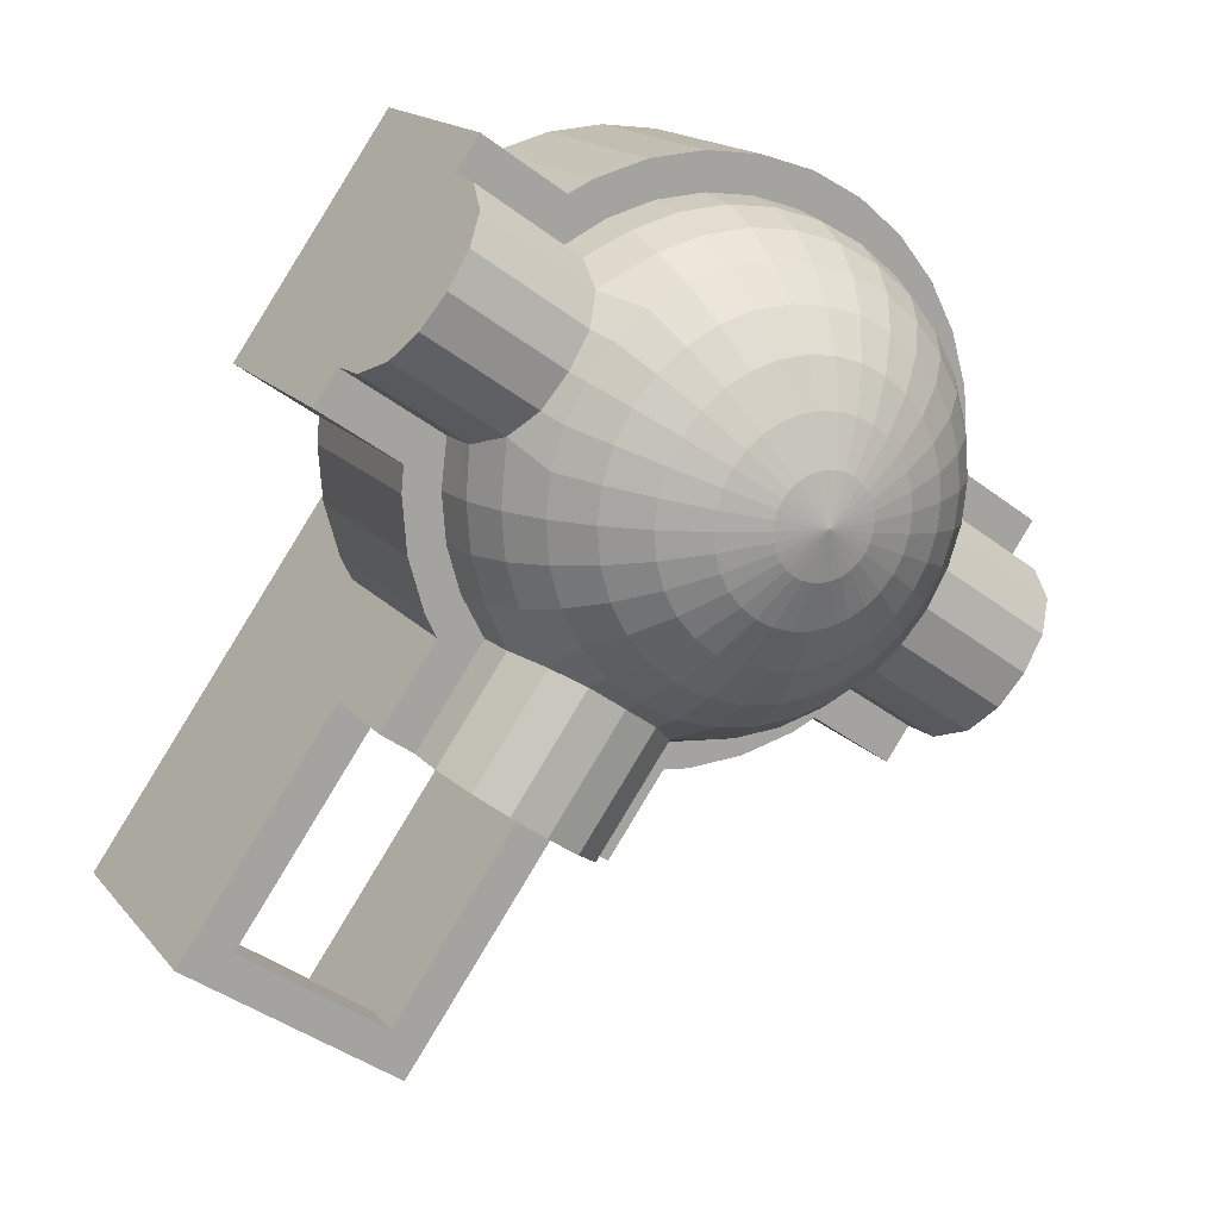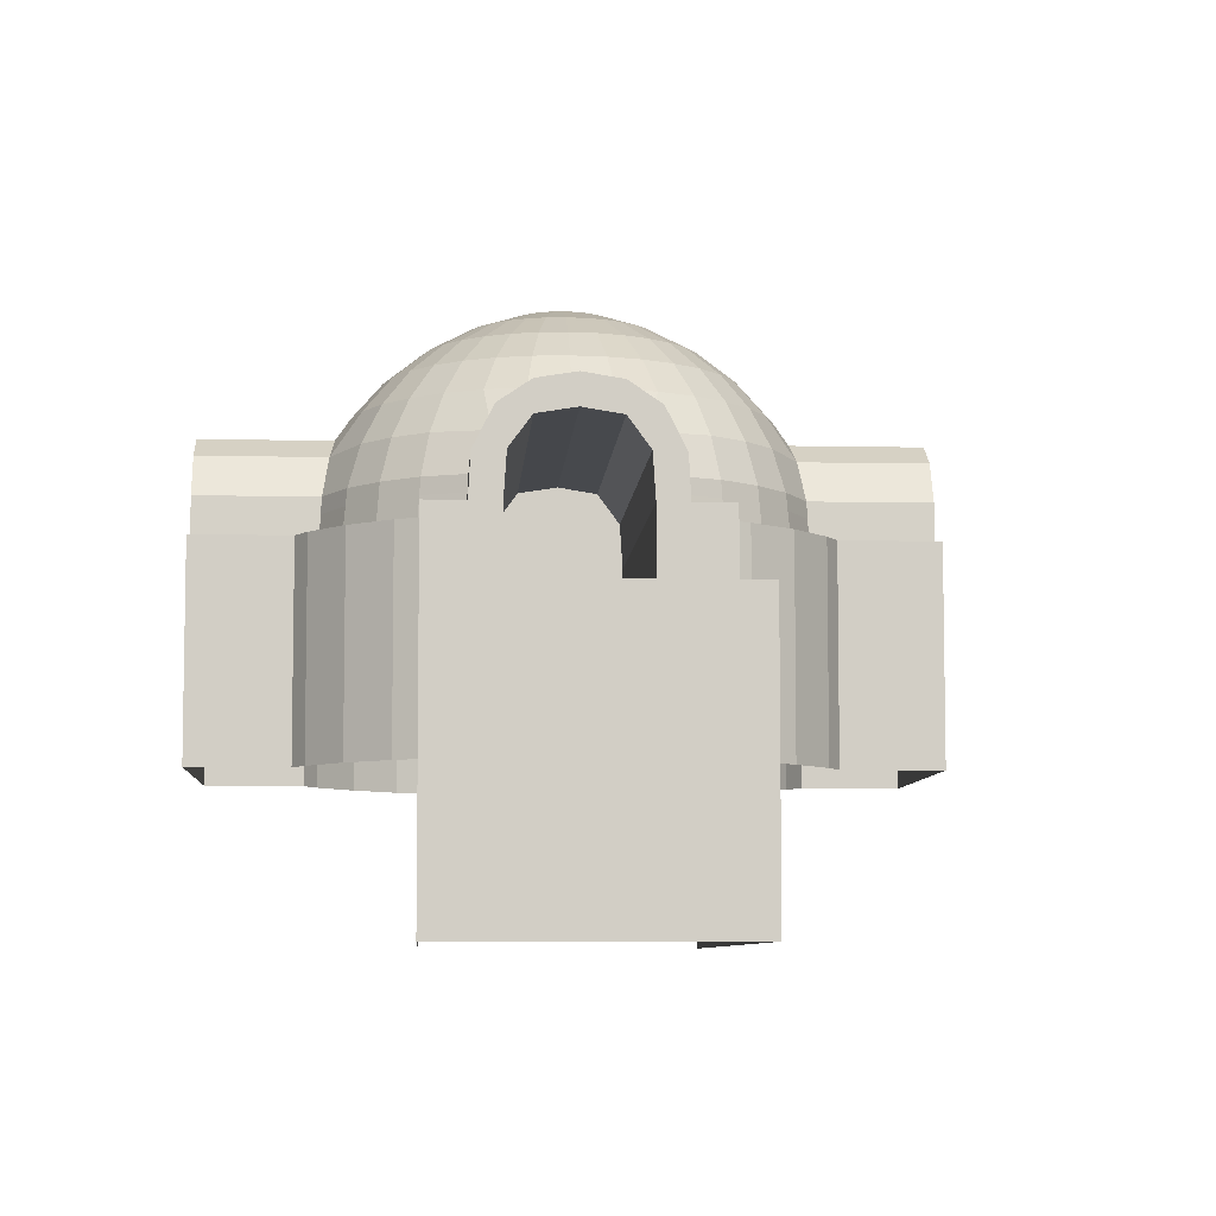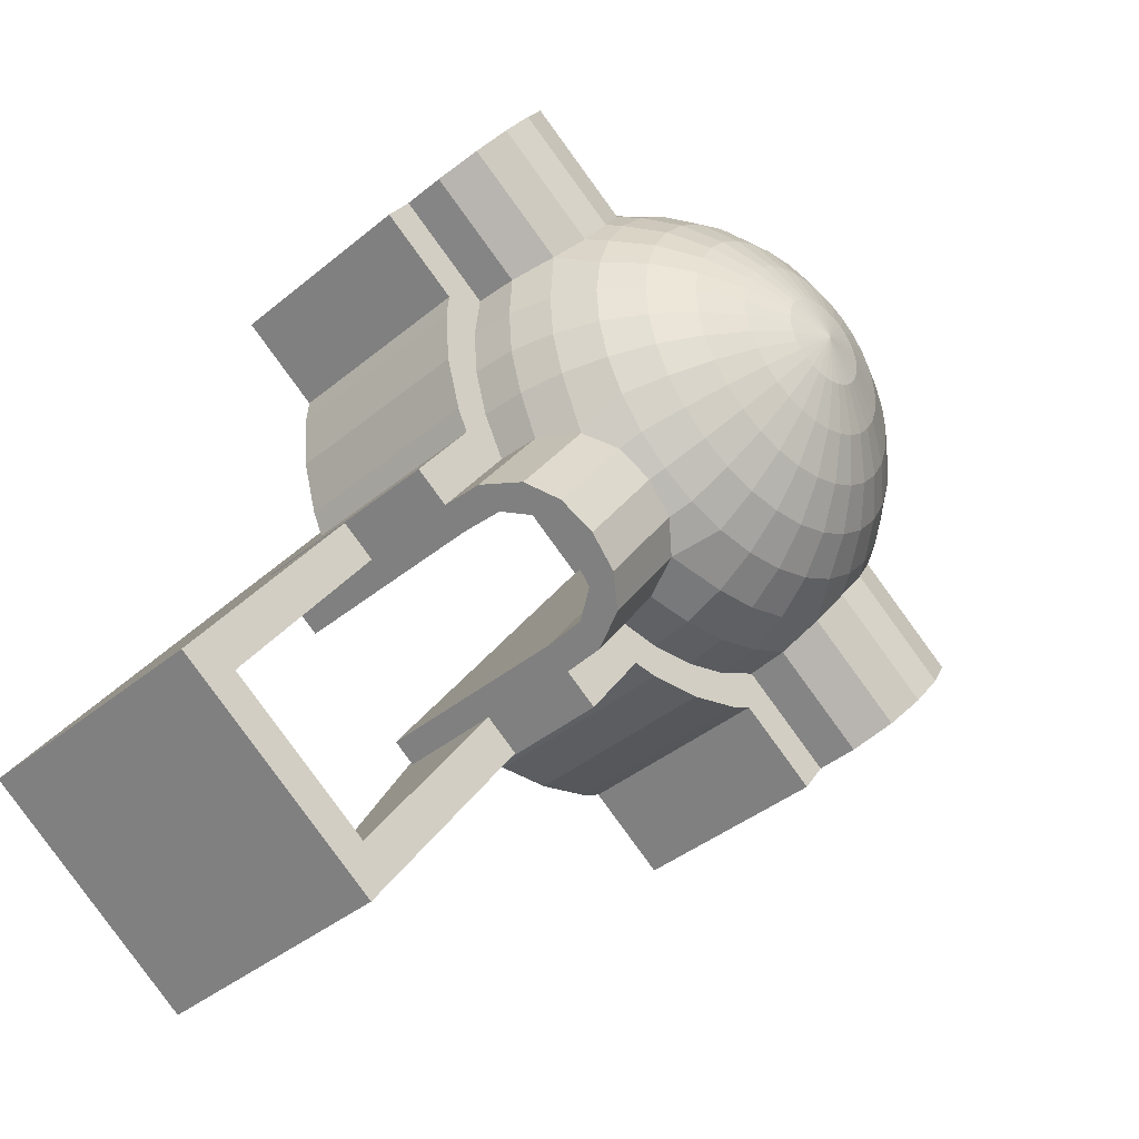
<metadata>
{"format":"obj","ext":"obj","renderer":"f3d","projection":"perspective","resolution":1024,"background":"white","views":[{"elev":16.2,"azim":154.6,"up":"+Z"},{"elev":-7.1,"azim":141.4,"up":"+Y"},{"elev":-39.0,"azim":136.0,"up":"+Z"}]}
</metadata>
<code>
v  -0.8235 2.174 0.2286
v  -0.8439 2.174 -0.0389
v  -1.085 1.896 -0.0442
v  -1.06 1.896 0.2704
v  -0.205 2.594 0.1196
v  -0.216 2.594 -0.0252
v  -0.5506 2.409 -0.0325
v  -0.5346 2.409 0.1777
v  -1.388 1.119 -0.0508
v  -1.359 1.119 0.3231
v  -1.345 1.253 0.3206
v  -1.374 1.253 -0.0505
v  -1.264 1.585 -0.0481
v  -1.237 1.585 0.3015
v  0.1527 2.721 0.0565
v  0.147 2.721 -0.0173
v  -0.8118 2.174 -0.3054
v  -1.047 1.896 -0.3575
v  -0.1986 2.594 -0.1694
v  -0.5254 2.409 -0.2419
v  -1.341 1.243 -0.4321
v  -1.351 1.113 -0.4305
v  -1.21 1.563 -0.5381
v  0.1559 2.721 -0.0908
v  -0.7283 2.174 -0.5604
v  -0.9487 1.896 -0.6574
v  -0.1535 2.594 -0.3074
v  -0.4598 2.409 -0.4422
v  -1.041 1.732 -0.728
v  0.1789 2.721 -0.1612
v  -0.8624 1.782 -0.9803
v  -1.701 1.782 -1.567
v  -1.878 1.732 -1.314
v  -0.7939 1.896 -0.9323
v  -0.5967 2.174 -0.7942
v  -0.3564 2.409 -0.626
v  -0.0822 2.594 -0.434
v  -0.511 1.243 -1.618
v  -0.5128 1.113 -1.627
v  -1.282 1.113 -2.166
v  -1.286 1.243 -2.16
v  0.2152 2.721 -0.2257
v  -1.701 0.907 -1.567
v  -1.523 0.907 -1.82
v  -1.523 -0.7511 -1.82
v  -1.701 -0.7511 -1.567
v  -0.422 2.174 -0.9979
v  -0.5885 1.896 -1.172
v  0.0123 2.594 -0.5442
v  -0.2191 2.409 -0.786
v  -2.023 1.563 -1.107
v  0.2635 2.721 -0.2819
v  -0.2109 2.174 -1.164
v  -0.3402 1.896 -1.367
v  0.1266 2.594 -0.6339
v  -0.0533 2.409 -0.9162
v  -0.6864 1.732 -1.234
v  -1.523 1.732 -1.82
v  0.3217 2.721 -0.3276
v  -1.378 1.309 -2.027
v  -1.523 1.412 -1.82
v  -1.378 1.563 -2.027
v  0.0285 2.174 -1.285
v  -0.0588 1.896 -1.509
v  0.2561 2.594 -0.6995
v  0.1348 2.409 -1.012
v  -0.1635 1.253 -1.779
v  -0.1688 1.119 -1.792
v  -0.1236 1.585 -1.676
v  -0.5659 1.563 -1.459
v  0.3877 2.721 -0.3611
v  0.2869 2.174 -1.357
v  0.2451 1.896 -1.594
v  0.396 2.594 -0.7387
v  0.3379 2.409 -1.068
v  0.214 1.585 -1.77
v  0.459 2.721 -0.381
v  -1.276 0.907 -2.174
v  -0.5155 0.907 -1.642
v  -0.4651 0.907 -1.994
v  -1.094 0.907 -2.434
v  0.5246 2.787 -0.0091
v  -1.276 -0.7511 -2.174
v  -1.378 -0.7511 -2.027
v  -1.378 0.907 -2.027
v  -2.023 -0.7511 -1.107
v  -2.126 -0.7511 -0.9603
v  -2.126 0.907 -0.9603
v  -2.023 0.907 -1.107
v  -1.878 0.907 -1.314
v  -1.878 -0.7511 -1.314
v  -1.701 1.443 -1.567
v  -0.2825 0.907 -2.081
v  -0.2825 -0.7511 -2.081
v  -0.4651 -0.7511 -1.994
v  -1.679 -0.7511 -0.2603
v  -1.698 -0.7511 -0.0589
v  -1.698 0.907 -0.0589
v  -1.679 0.907 -0.2603
v  -1.665 0.907 0.377
v  -1.665 -0.7511 0.377
v  0.1385 0.907 -2.199
v  0.1385 -0.7511 -2.199
v  -1.094 -0.7511 -2.434
v  -2.308 0.907 -0.7004
v  -2.308 -0.7511 -0.7004
v  -1.411 0.907 -0.0513
v  -1.382 0.907 0.3271
v  -1.365 0.907 -0.4281
v  -0.177 0.907 -1.813
v  0.1885 0.907 -1.915
v  -2.116 1.243 -0.9743
v  -2.119 1.113 -0.9689
v  -1.878 1.412 -1.314
v  -2.023 1.309 -1.107
v  0.7623 2.174 1.339
v  0.4947 2.174 1.359
v  0.4894 1.896 1.6
v  0.8041 1.896 1.576
v  0.6533 2.594 0.7205
v  0.5084 2.594 0.7316
v  0.5011 2.409 1.066
v  0.7114 2.409 1.05
v  0.8543 1.253 1.861
v  0.4831 1.253 1.889
v  0.4827 1.119 1.903
v  0.8568 1.119 1.875
v  0.4855 1.585 1.779
v  0.8352 1.585 1.752
v  0.5902 2.721 0.3628
v  0.5163 2.721 0.3685
v  -0.9756 1.896 0.5742
v  -0.7512 2.174 0.487
v  -0.4778 2.409 0.3806
v  -0.1659 2.594 0.2594
v  -1.258 1.119 0.6842
v  -1.245 1.253 0.6789
v  -1.142 1.585 0.639
v  0.1726 2.721 0.1278
v  1.332 0.907 2.063
v  0.9107 0.907 2.18
v  0.9107 -0.7511 2.18
v  1.332 -0.7511 2.063
v  0.4759 0.907 2.214
v  0.4759 -0.7511 2.214
v  0.8608 0.907 1.897
v  0.4822 0.907 1.926
v  -1.28 0.907 0.6924
v  -1.548 0.907 0.7967
v  1.873 2.174 -0.2468
v  1.893 2.174 0.0208
v  2.134 1.896 0.026
v  2.11 1.896 -0.2886
v  1.254 2.594 -0.1377
v  1.265 2.594 0.0071
v  1.6 2.409 0.0144
v  1.584 2.409 -0.1958
v  2.423 1.253 0.0323
v  2.437 1.119 0.0327
v  2.409 1.119 -0.3413
v  2.394 1.253 -0.3388
v  2.313 1.585 0.0299
v  2.286 1.585 -0.3197
v  0.8965 2.721 -0.0747
v  0.9022 2.721 -0.0008
v  1.861 2.174 0.2872
v  2.096 1.896 0.3393
v  1.248 2.594 0.1513
v  1.575 2.409 0.2237
v  2.39 1.243 0.4139
v  2.4 1.113 0.4124
v  2.26 1.563 0.5199
v  0.8933 2.721 0.0727
v  1.778 2.174 0.5422
v  1.998 1.896 0.6392
v  1.203 2.594 0.2893
v  1.509 2.409 0.4241
v  2.09 1.732 0.7099
v  0.8703 2.721 0.143
v  1.912 1.782 0.9621
v  2.75 1.782 1.549
v  2.927 1.732 1.296
v  1.646 2.174 0.7761
v  1.843 1.896 0.9142
v  1.131 2.594 0.4158
v  1.406 2.409 0.6078
v  2.335 1.243 2.142
v  1.56 1.243 1.6
v  1.562 1.113 1.609
v  2.331 1.113 2.147
v  0.834 2.721 0.2075
v  2.75 -0.7511 1.549
v  2.75 0.907 1.549
v  2.573 0.907 1.802
v  2.573 -0.7511 1.802
v  1.471 2.174 0.9797
v  1.638 1.896 1.154
v  1.037 2.594 0.5261
v  1.268 2.409 0.7678
v  3.072 1.563 1.089
v  0.7858 2.721 0.2637
v  1.389 1.896 1.348
v  1.26 2.174 1.145
v  1.103 2.409 0.898
v  0.9227 2.594 0.6157
v  2.573 1.732 1.802
v  1.736 1.732 1.216
v  0.7275 2.721 0.3094
v  2.573 1.412 1.802
v  2.428 1.563 2.009
v  2.428 1.309 2.009
v  1.021 2.174 1.267
v  1.108 1.896 1.491
v  0.7931 2.594 0.6814
v  0.9144 2.409 0.9933
v  1.213 1.253 1.76
v  1.218 1.119 1.774
v  1.173 1.585 1.658
v  1.615 1.563 1.44
v  0.6615 2.721 0.3429
v  2.325 0.907 2.156
v  1.565 0.907 1.624
v  1.514 0.907 1.976
v  2.143 0.907 2.416
v  2.329 0.907 -0.7107
v  2.431 0.907 -0.3452
v  2.714 0.907 -0.3952
v  2.597 0.907 -0.8162
v  2.325 -0.7511 2.156
v  2.428 -0.7511 2.009
v  2.428 0.907 2.009
v  3.175 0.907 0.9422
v  3.072 0.907 1.089
v  3.072 -0.7511 1.089
v  3.175 -0.7511 0.9422
v  2.927 0.907 1.296
v  2.927 -0.7511 1.296
v  2.75 1.443 1.549
v  1.514 -0.7511 1.976
v  2.728 -0.7511 0.2422
v  2.748 -0.7511 0.0407
v  2.748 0.907 0.0407
v  2.728 0.907 0.2422
v  2.714 -0.7511 -0.3952
v  2.143 -0.7511 2.416
v  3.357 -0.7511 0.6823
v  3.357 0.907 0.6823
v  2.46 0.907 0.0331
v  2.415 0.907 0.4099
v  1.226 0.907 1.795
v  3.165 1.243 0.9562
v  3.169 1.113 0.9507
v  2.927 1.412 1.296
v  3.072 1.309 1.089
v  0.5545 2.174 -1.378
v  0.5597 1.896 -1.618
v  0.5408 2.594 -0.7497
v  0.5481 2.409 -1.084
v  0.5636 1.585 -1.797
v  0.566 1.253 -1.907
v  0.1949 1.253 -1.879
v  0.8209 2.174 -1.345
v  0.873 1.896 -1.581
v  0.7574 2.409 -1.059
v  0.685 2.594 -0.7323
v  0.9476 1.243 -1.875
v  0.9461 1.113 -1.884
v  0.5663 1.119 -1.922
v  1.054 1.563 -1.744
v  0.6064 2.721 -0.3778
v  0.5329 2.721 -0.3867
v  1.076 2.174 -1.262
v  1.173 1.896 -1.482
v  0.823 2.594 -0.6872
v  0.9578 2.409 -0.9935
v  1.244 1.732 -1.575
v  0.6767 2.721 -0.3548
v  1.83 1.732 -2.412
v  1.496 1.782 -1.396
v  2.083 1.782 -2.234
v  1.31 2.174 -1.13
v  1.448 1.896 -1.328
v  1.141 2.409 -0.8901
v  0.9495 2.594 -0.6159
v  2.133 1.243 -1.045
v  2.143 1.113 -1.046
v  2.681 1.113 -1.815
v  2.676 1.243 -1.819
v  0.7412 2.721 -0.3185
v  1.513 2.174 -0.9557
v  1.687 1.896 -1.122
v  1.06 2.594 -0.5214
v  1.302 2.409 -0.7528
v  1.623 1.563 -2.557
v  0.7974 2.721 -0.2702
v  1.679 2.174 -0.7446
v  1.882 1.896 -0.8739
v  1.149 2.594 -0.4071
v  1.432 2.409 -0.587
v  1.75 1.732 -1.22
v  2.336 1.732 -2.057
v  0.8431 2.721 -0.212
v  2.478 1.255 -1.957
v  2.336 1.492 -2.057
v  2.543 1.563 -1.912
v  1.8 2.174 -0.5052
v  2.025 1.896 -0.5925
v  1.215 2.594 -0.2776
v  1.527 2.409 -0.3989
v  2.294 1.253 -0.6972
v  2.308 1.119 -0.7025
v  2.192 1.585 -0.6573
v  1.974 1.563 -1.1
v  0.8766 2.721 -0.146
v  -1.548 -0.7511 0.7967
v  2.69 0.907 -1.809
v  2.157 0.907 -1.049
v  2.509 0.907 -0.9988
v  2.95 0.907 -1.627
v  0.5668 0.907 -1.944
v  0.5744 0.907 -2.232
v  2.69 -0.7511 -1.809
v  2.497 -0.7511 -1.944
v  2.497 0.907 -1.944
v  1.668 -0.7511 -2.525
v  1.476 -0.7511 -2.659
v  1.476 0.907 -2.659
v  1.668 0.907 -2.525
v  0.6208 0.907 0.7359
v  0.602 1.255 0.7227
v  2.083 1.542 -2.234
v  2.597 -0.7511 -0.8162
v  2.509 -0.7511 -0.9988
v  0.5744 -0.7511 -2.232
v  0.7759 0.907 -2.213
v  0.7759 -0.7511 -2.213
v  2.95 -0.7511 -1.627
v  1.216 -0.7511 -2.841
v  1.216 0.907 -2.841
v  0.1924 1.119 -1.893
v  0.9436 0.907 -1.899
v  1.49 1.243 -2.649
v  1.484 1.113 -2.653
v  1.83 1.492 -2.412
v  1.687 1.255 -2.511
v  -0.2083 0.907 0.1553
v  -0.1895 1.255 0.1685
v  0.2062 1.542 0.4456
v  -0.0469 1.492 0.2684
v  0.4594 1.492 0.6229
v  -0.2083 -0.7511 0.1553
v  0.6208 -0.7511 0.7359
v  -0.8574 1.119 1.314
v  -0.8739 0.907 1.329
v  -0.5858 0.907 1.577
v  -0.5727 1.119 1.558
v  -0.2552 0.907 1.763
v  -0.246 1.119 1.742
v  0.3725 2.721 0.3366
v  0.308 2.721 0.3003
v  -0.7507 0.907 1.812
v  -0.7507 -0.7511 1.812
v  -0.3711 -0.7511 2.026
v  -0.3711 0.907 2.026
v  -0.1958 1.585 1.628
v  -0.5012 1.585 1.456
v  -0.5644 1.253 1.546
v  -0.2402 1.253 1.729
v  0.0997 2.594 0.5978
v  0.2262 2.594 0.669
v  -0.2605 2.174 1.112
v  -0.0268 2.174 1.244
v  0.0914 2.409 0.9753
v  -0.0923 2.409 0.8719
v  -0.1238 1.896 1.464
v  -0.3986 1.896 1.309
v  -1.082 0.907 1.528
v  -1.082 -0.7511 1.528
v  0.2518 2.721 0.2521
v  -0.7674 1.585 1.228
v  -0.847 1.253 1.304
v  -0.0106 2.594 0.5032
v  -0.2523 2.409 0.7346
v  -0.4643 2.174 0.9374
v  -0.6382 1.896 1.104
v  -1.089 1.119 1.019
v  -1.108 0.907 1.031
v  0.2061 2.721 0.1938
v  -1.351 0.907 1.185
v  -1.351 -0.7511 1.185
v  -0.9839 1.585 0.9517
v  -1.077 1.253 1.011
v  -0.1002 2.594 0.3889
v  -0.3825 2.409 0.5687
v  -0.63 2.174 0.7262
v  -0.833 1.896 0.8556
v  0.1103 1.119 1.859
v  0.1053 0.907 1.881
v  0.4428 2.721 0.3596
v  0.0431 0.907 2.162
v  0.0431 -0.7511 2.162
v  0.1373 1.585 1.737
v  0.1134 1.253 1.845
v  0.3642 2.594 0.7142
v  0.2917 2.409 1.041
v  0.2281 2.174 1.327
v  0.176 1.896 1.562
v  0.2062 0.907 0.4456
v  0.2062 -0.7511 0.4456
v  0.2062 1.255 0.4456
v  -0.5188 0.0898 -0.3457
v  2.506 0.0898 -4.665
v  2.506 -2.01 -4.665
v  -0.5188 -2.01 -0.3457
v  4.225 -2.01 -3.461
v  4.225 0.0898 -3.461
v  3.781 0.0898 -3.403
v  0.93 0.0898 0.6688
v  1.201 0.0898 0.8584
v  2.603 0.0898 -4.228
v  2.603 -0.2646 -4.228
v  3.781 -0.2646 -3.403
v  0.93 -1.704 0.6688
v  -0.248 0.0898 -0.1561
v  -0.248 -1.704 -0.1561
v  1.201 -2.01 0.8584
o Sphere
g Sphere
f 1 2 3 4
f 5 6 7 8
f 9 10 11 12
f 4 3 13 14
f 8 7 2 1
f 15 16 6 5
f 14 13 12 11
f 2 17 18 3
f 6 19 20 7
f 21 22 9 12
f 13 3 18 23
f 2 7 20 17
f 6 16 24 19
f 13 23 21 12
f 17 25 26 18
f 19 27 28 20
f 18 26 29 23
f 20 28 25 17
f 24 30 27 19
f 31 32 33 29
f 34 26 25 35
f 36 28 27 37
f 38 39 40 41
f 29 26 34 31
f 25 28 36 35
f 27 30 42 37
f 43 44 45 46
f 35 47 48 34
f 37 49 50 36
f 29 33 51 23
f 36 50 47 35
f 52 49 37 42
f 48 47 53 54
f 49 55 56 50
f 31 57 58 32
f 56 53 47 50
f 49 52 59 55
f 60 61 58 62
f 53 63 64 54
f 56 55 65 66
f 39 38 67 68
f 54 64 69 70
f 66 63 53 56
f 59 71 65 55
f 70 69 67 38
f 64 63 72 73
f 65 74 75 66
f 73 76 69 64
f 75 72 63 66
f 71 77 74 65
f 78 79 80 81
f 15 82 16
f 16 82 24
f 24 82 30
f 30 82 42
f 42 82 52
f 52 82 59
f 59 82 71
f 71 82 77
f 78 83 84 85
f 86 87 88 89
f 85 84 45 44
f 90 43 46 91
f 92 32 58 61
f 41 40 60 62
f 62 70 38 41
f 80 93 94 95
f 96 97 98 99
f 100 98 97 101
f 102 103 94 93
f 95 104 81 80
f 96 99 105 106
f 107 98 100 108
f 104 83 78 81
f 109 99 98 107
f 88 105 99 109
f 79 110 93 80
f 93 110 111 102
f 88 87 106 105
f 70 62 58 57
f 57 48 54 70
f 21 112 113 22
f 23 51 112 21
f 51 33 114 115
f 115 113 112 51
f 48 57 31 34
f 90 91 86 89
f 32 92 114 33
f 116 117 118 119
f 120 121 122 123
f 124 125 126 127
f 119 118 128 129
f 123 122 117 116
f 130 131 121 120
f 129 128 125 124
f 132 133 1 4
f 134 135 5 8
f 11 10 136 137
f 132 4 14 138
f 1 133 134 8
f 139 15 5 135
f 14 11 137 138
f 140 141 142 143
f 141 144 145 142
f 144 141 146 147
f 148 108 100 149
f 150 151 152 153
f 154 155 156 157
f 158 159 160 161
f 153 152 162 163
f 157 156 151 150
f 154 164 165 155
f 163 162 158 161
f 151 166 167 152
f 155 168 169 156
f 158 170 171 159
f 152 167 172 162
f 156 169 166 151
f 155 165 173 168
f 162 172 170 158
f 166 174 175 167
f 168 176 177 169
f 167 175 178 172
f 169 177 174 166
f 168 173 179 176
f 178 180 181 182
f 174 183 184 175
f 185 186 177 176
f 187 188 189 190
f 175 184 180 178
f 183 174 177 186
f 185 176 179 191
f 192 193 194 195
f 183 196 197 184
f 186 185 198 199
f 178 182 200 172
f 186 199 196 183
f 191 201 198 185
f 202 197 196 203
f 204 199 198 205
f 206 181 180 207
f 199 204 203 196
f 201 208 205 198
f 209 206 210 211
f 212 213 202 203
f 205 214 215 204
f 188 216 217 189
f 202 213 218 219
f 204 215 212 203
f 208 220 214 205
f 219 218 216 188
f 212 116 119 213
f 120 123 215 214
f 217 216 124 127
f 213 119 129 218
f 123 116 212 215
f 220 130 120 214
f 129 124 216 218
f 221 222 223 224
f 225 226 227 228
f 229 230 231 221
f 232 233 234 235
f 231 230 195 194
f 236 193 192 237
f 181 206 209 238
f 211 210 187 190
f 219 188 187 210
f 143 239 223 140
f 240 241 242 243
f 244 227 242 241
f 223 239 245 224
f 246 240 243 247
f 242 227 226 248
f 245 229 221 224
f 248 249 243 242
f 247 243 249 232
f 222 250 140 223
f 140 250 146 141
f 235 246 247 232
f 210 206 207 219
f 197 202 219 207
f 171 170 251 252
f 172 200 251 170
f 253 254 200 182
f 252 251 200 254
f 180 184 197 207
f 237 234 233 236
f 181 238 253 182
f 72 255 256 73
f 257 258 75 74
f 259 260 261 76
f 258 255 72 75
f 255 262 263 256
f 264 258 257 265
f 266 267 268 260
f 256 263 269 259
f 258 264 262 255
f 270 265 257 271
f 259 269 266 260
f 263 262 272 273
f 264 265 274 275
f 263 273 276 269
f 264 275 272 262
f 270 277 274 265
f 278 276 279 280
f 281 282 273 272
f 283 275 274 284
f 285 286 287 288
f 282 279 276 273
f 283 281 272 275
f 289 284 274 277
f 282 281 290 291
f 292 293 283 284
f 276 278 294 269
f 293 290 281 283
f 295 292 284 289
f 291 290 296 297
f 298 299 293 292
f 279 300 301 280
f 290 293 299 296
f 292 295 302 298
f 303 304 301 305
f 296 306 307 297
f 298 308 309 299
f 285 310 311 286
f 297 307 312 313
f 299 309 306 296
f 302 314 308 298
f 313 312 310 285
f 153 307 306 150
f 157 309 308 154
f 312 163 161 310
f 312 307 153 163
f 150 306 309 157
f 149 100 101 315
f 316 317 318 319
f 161 160 311 310
f 320 321 102 111
f 322 323 324 316
f 325 326 327 328
f 329 330 303 324
f 331 280 301 304
f 303 305 288 287
f 313 285 288 305
f 332 333 318 228
f 334 321 335 336
f 103 102 321 334
f 337 319 318 333
f 338 336 335 339
f 268 340 261 260
f 316 319 337 322
f 341 335 321 320
f 335 341 327 339
f 318 317 225 228
f 327 326 338 339
f 305 301 300 313
f 291 297 313 300
f 266 342 343 267
f 294 342 266 269
f 344 345 294 278
f 343 342 294 345
f 282 291 300 279
f 346 328 345 347
f 331 344 278 280
f 261 340 68 67
f 76 261 67 69
f 130 82 131
f 227 244 332 228
f 308 314 164 154
f 257 74 77 271
f 76 73 256 259
f 139 82 15
f 164 82 165
f 165 82 173
f 173 82 179
f 179 82 191
f 191 82 201
f 201 82 208
f 208 82 220
f 220 82 130
f 77 82 271
f 314 82 164
f 271 82 270
f 270 82 277
f 277 82 289
f 289 82 295
f 295 82 302
f 302 82 314
f 110 68 340 111
f 344 331 348 349
f 328 327 343 345
f 347 345 344 349
f 327 341 267 343
f 111 340 268 320
f 303 287 316 324
f 350 348 331 304
f 225 311 160 226
f 317 286 311 225
f 303 330 350 304
f 287 286 317 316
f 341 320 268 267
f 236 253 238 193
f 252 254 233 232
f 236 233 254 253
f 252 232 249 171
f 231 211 190 221
f 194 193 238 209
f 217 127 146 250
f 222 189 217 250
f 231 194 209 211
f 189 222 221 190
f 248 159 171 249
f 226 160 159 248
f 108 148 136 10
f 146 127 126 147
f 43 90 114 92
f 115 89 88 113
f 114 90 89 115
f 113 88 109 22
f 60 40 78 85
f 61 44 43 92
f 39 68 110 79
f 44 61 60 85
f 40 39 79 78
f 109 107 9 22
f 9 107 108 10
f 328 346 351 325
f 329 324 323 352
f 353 354 355 356
f 356 355 357 358
f 359 82 360
f 361 362 363 364
f 357 355 361 364
f 365 366 367 368
f 359 360 369 370
f 371 372 373 374
f 366 365 375 376
f 358 368 367 356
f 370 369 374 373
f 372 371 376 375
f 361 355 354 377
f 378 362 361 377
f 360 82 379
f 367 366 380 381
f 369 360 379 382
f 371 374 383 384
f 366 376 385 380
f 353 356 367 381
f 369 382 383 374
f 371 384 385 376
f 386 136 148 387
f 386 387 354 353
f 379 82 388
f 377 389 390 378
f 389 377 354 387
f 380 391 392 381
f 379 388 393 382
f 383 394 395 384
f 385 396 391 380
f 386 353 381 392
f 382 393 394 383
f 384 395 396 385
f 387 148 149 389
f 315 390 389 149
f 388 82 139
f 137 392 391 138
f 393 388 139 135
f 394 134 133 395
f 391 396 132 138
f 386 392 137 136
f 393 135 134 394
f 395 133 132 396
f 397 358 357 398
f 126 397 398 147
f 131 82 399
f 144 400 401 145
f 147 398 400 144
f 128 402 403 125
f 131 399 404 121
f 117 122 405 406
f 118 407 402 128
f 126 125 403 397
f 122 121 404 405
f 406 407 118 117
f 357 364 400 398
f 363 401 400 364
f 399 82 359
f 403 402 365 368
f 399 359 370 404
f 373 372 406 405
f 375 365 402 407
f 403 368 358 397
f 405 404 370 373
f 407 406 372 375
f 351 346 408 409
f 408 346 347 410
f 408 410 330 329
f 352 409 408 329
f 348 350 330 410
f 347 349 348 410
f 411 412 413 414
f 415 413 412 416
f 416 417 418 419
f 417 416 412 420
f 421 422 417 420
f 417 422 423 418
f 424 425 421 420
f 411 424 420 412
f 416 419 426 415

</code>
